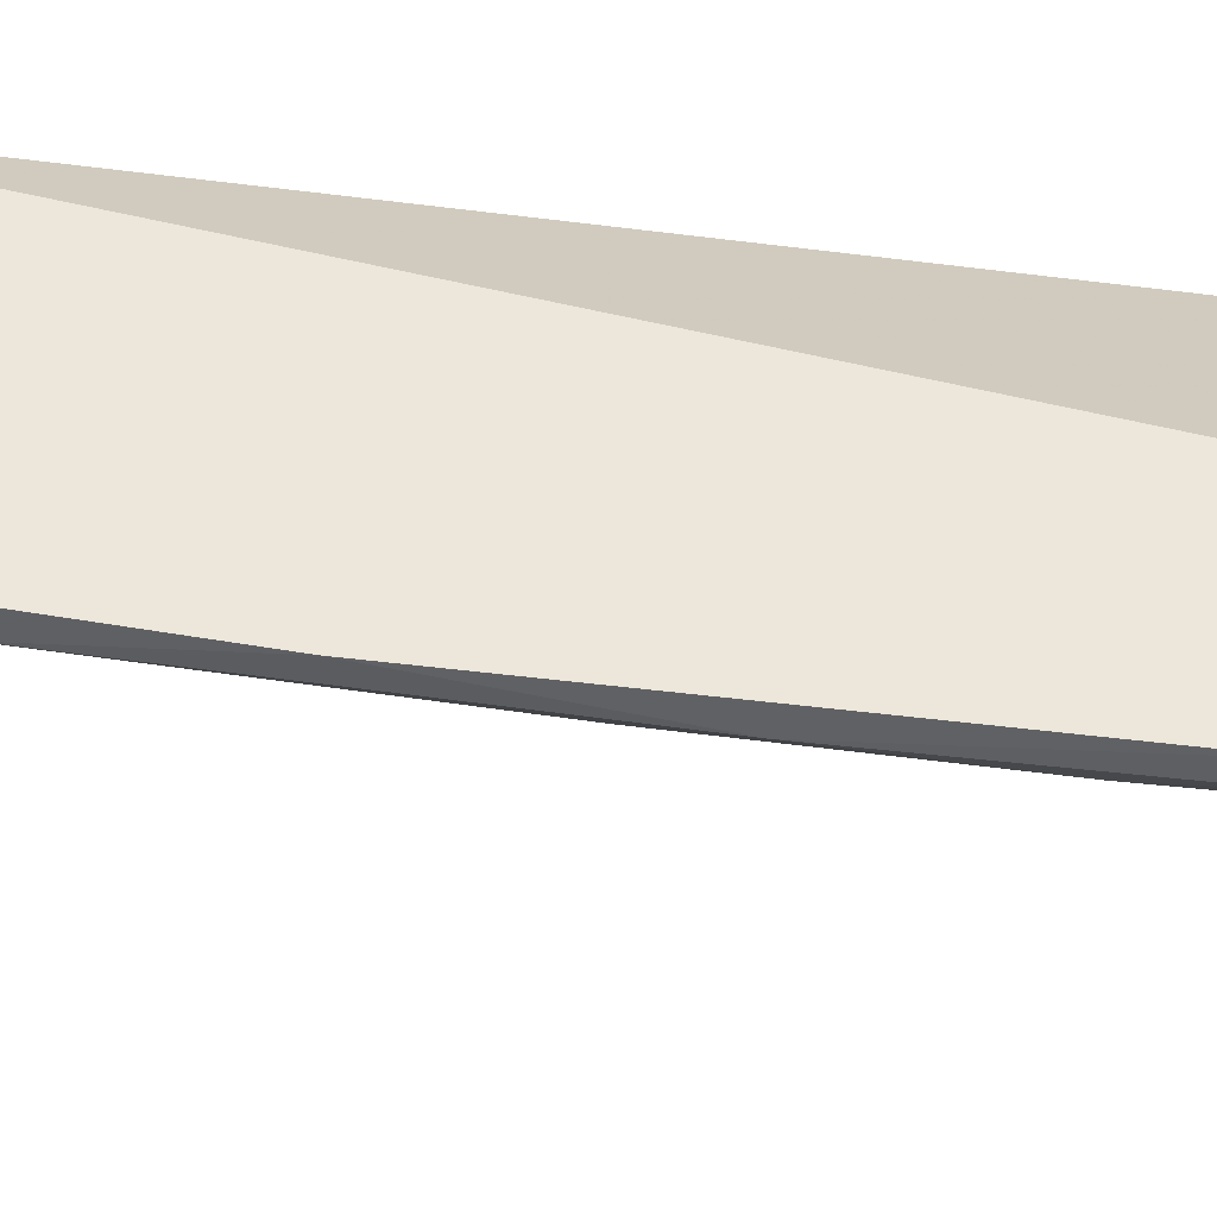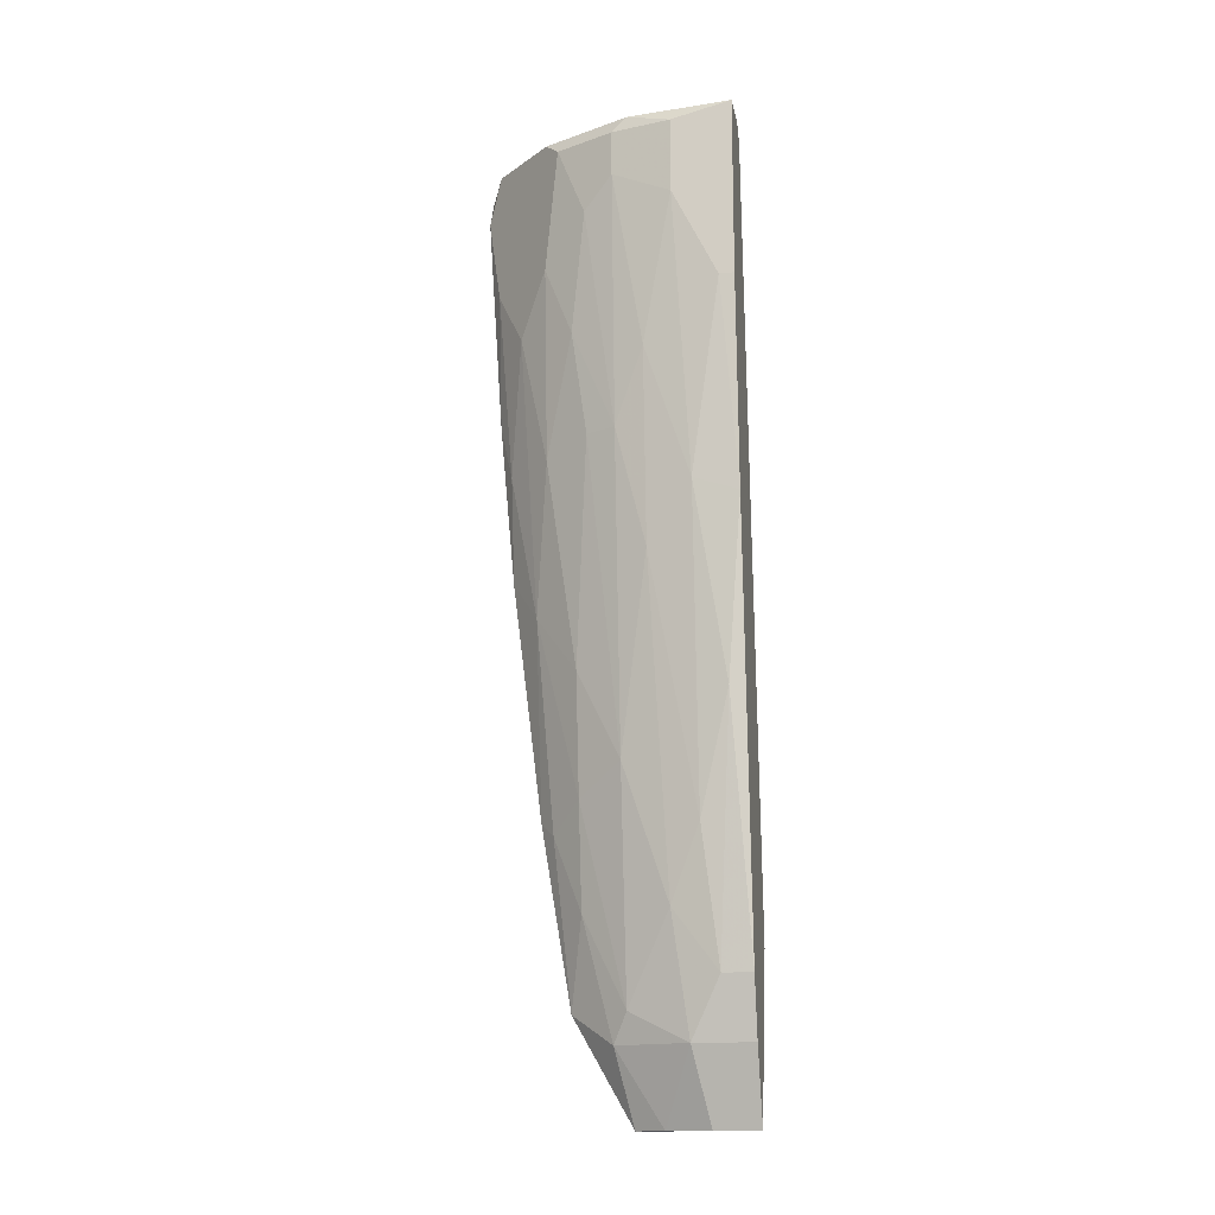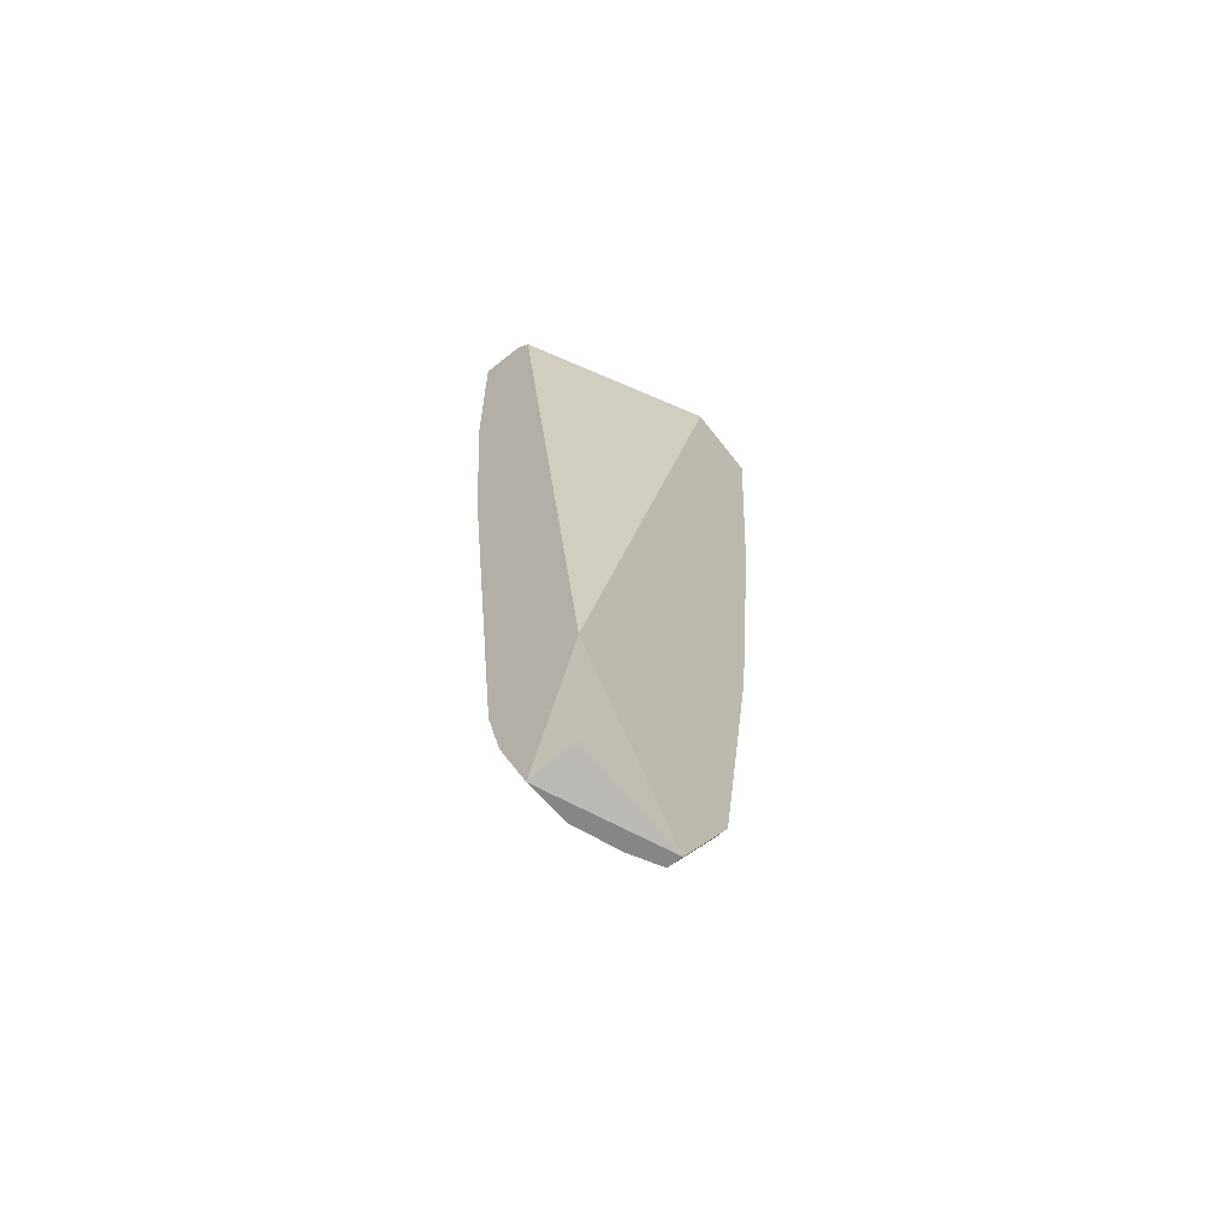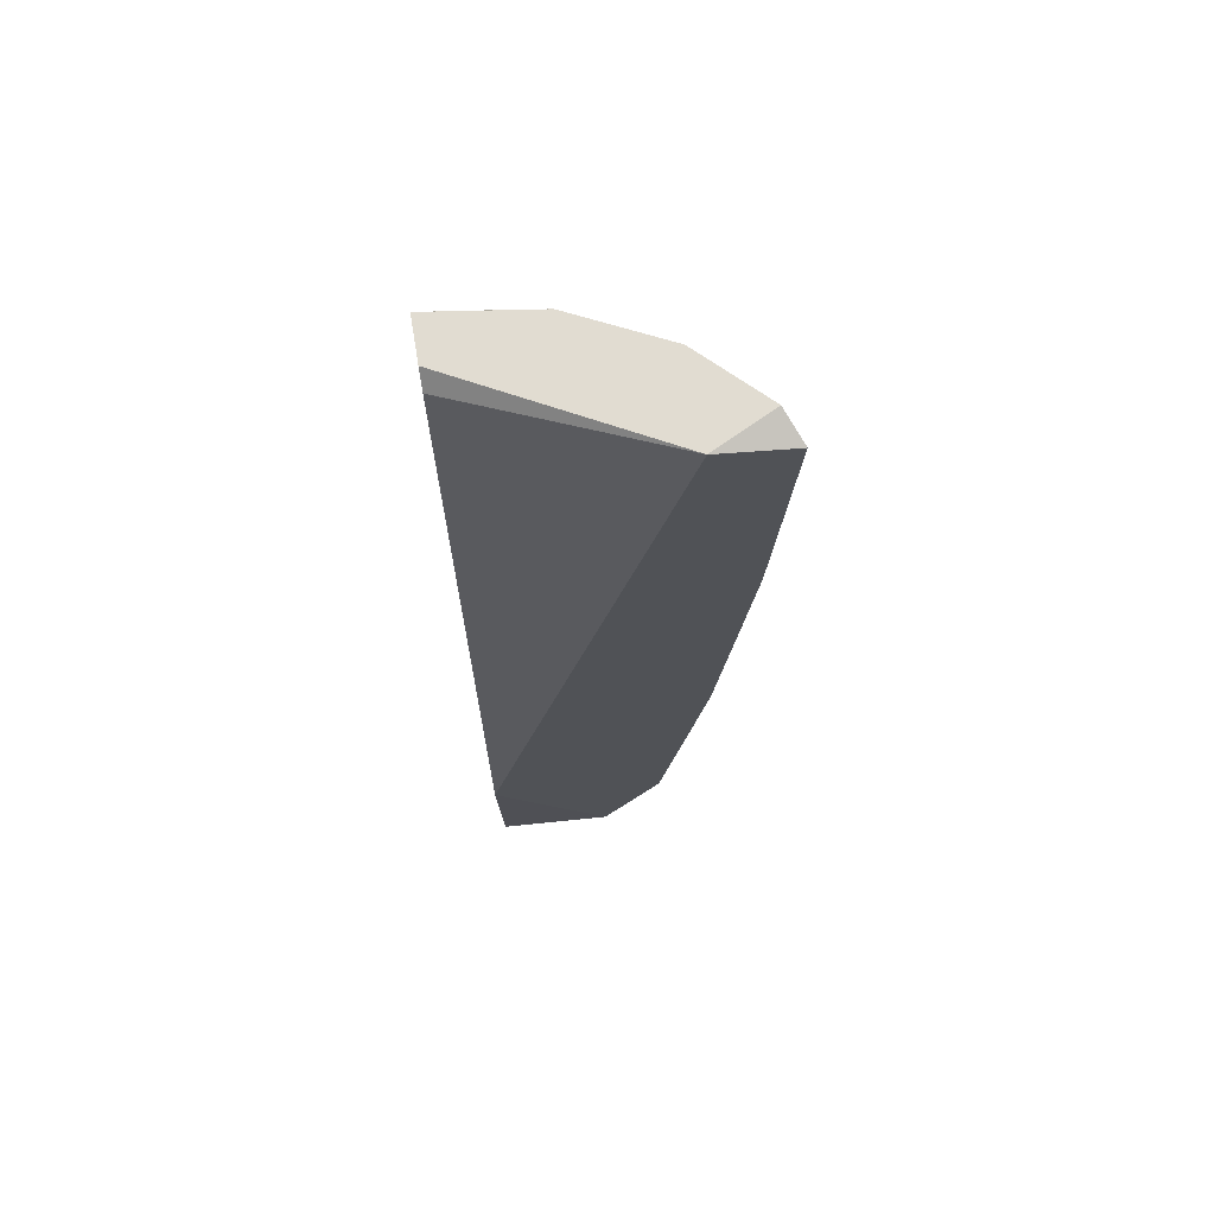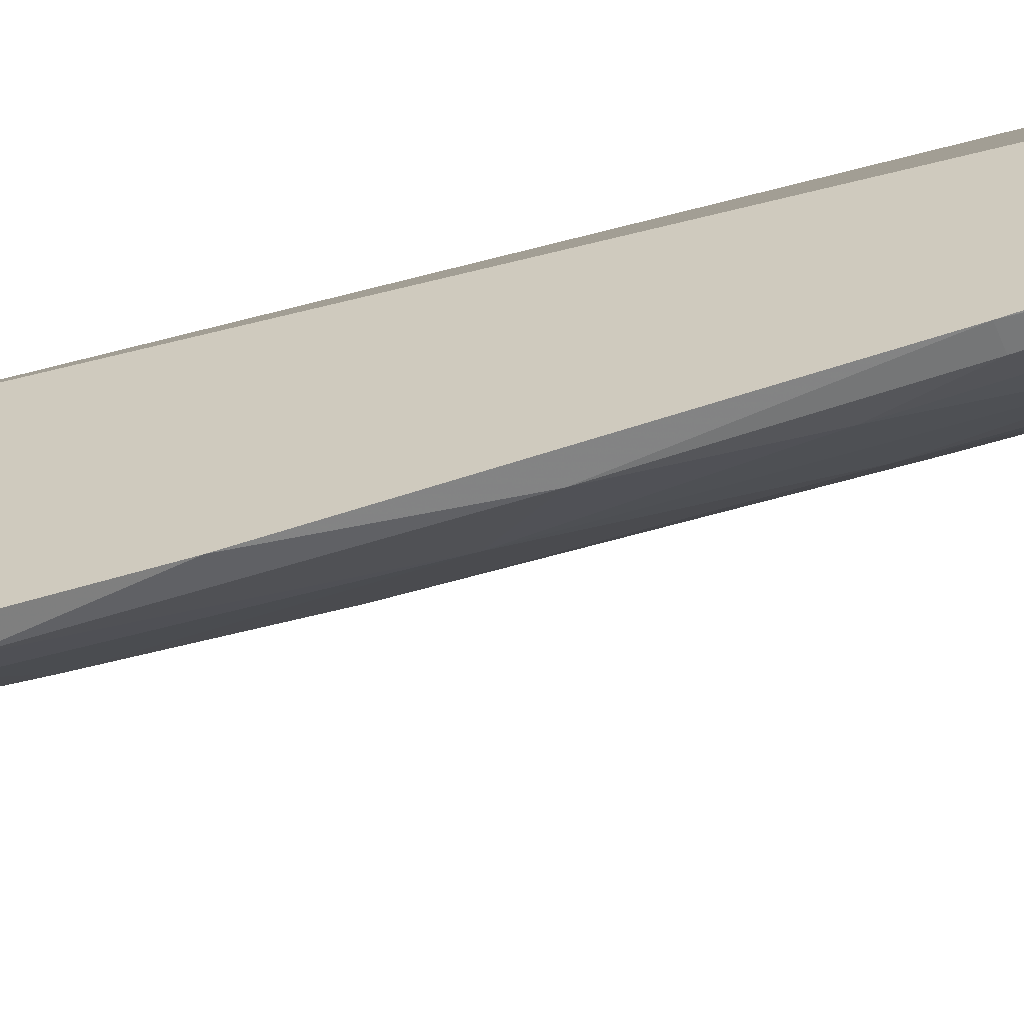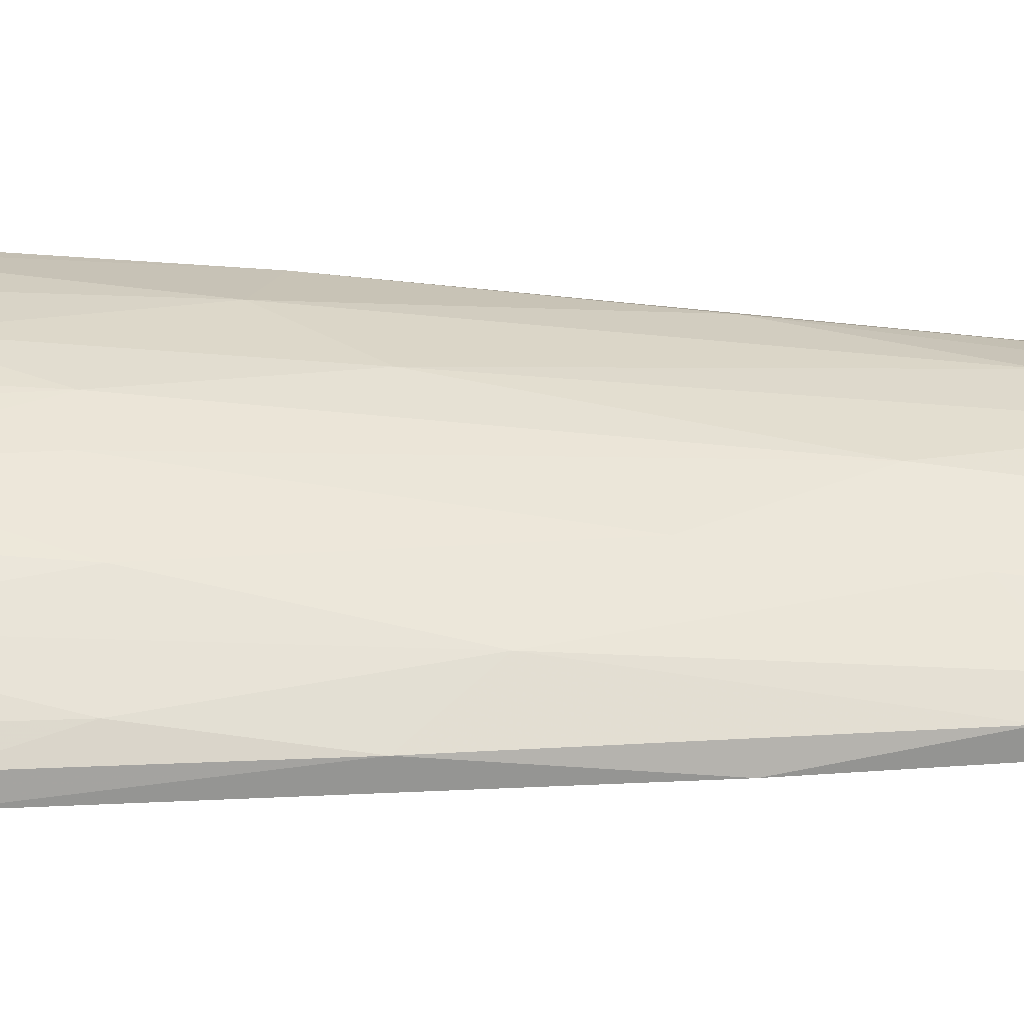
<metadata>
{"format":"obj","ext":"obj","renderer":"f3d","projection":"perspective","resolution":1024,"background":"white","views":[{"elev":-42.0,"azim":87.5,"up":"+Z"},{"elev":-15.3,"azim":-79.7,"up":"+Y"},{"elev":-62.0,"azim":39.7,"up":"+Y"},{"elev":69.3,"azim":80.5,"up":"+Y"},{"elev":-59.3,"azim":112.1,"up":"+Z"},{"elev":-72.6,"azim":-89.7,"up":"+Z"}]}
</metadata>
<code>
v -0.222 -0.1349 -0.1494
v -0.2842 0.332 -0.004183
v -0.3153 0.332 -0.004183
v -0.2427 -0.332 -0.004183
v -0.2116 0.332 -0.139
v -0.2116 -0.2178 -0.004183
v -0.2946 0.2697 -0.1079
v -0.2738 -0.1971 -0.05606
v -0.2116 0.3216 -0.1909
v -0.2116 -0.332 -0.08719
v -0.3049 0.0622 -0.004183
v -0.2635 0.1037 -0.139
v -0.2427 -0.28 -0.09755
v -0.2738 0.3216 -0.004183
v -0.2738 0.332 -0.139
v -0.3049 0.166 -0.06646
v -0.2738 -0.2386 -0.004183
v -0.2324 0.2386 -0.1805
v -0.2738 -0.1037 -0.08719
v -0.2116 -0.2593 -0.1286
v -0.3153 0.3216 -0.04569
v -0.2135 -0.3199 -0.007575
v -0.2635 -0.28 -0.04569
v -0.3049 0.07259 -0.03531
v -0.2531 -0.1245 -0.1183
v -0.222 0.03106 -0.1702
v -0.3153 0.2074 -0.01456
v -0.2324 -0.332 -0.06646
v -0.2842 0.1141 -0.1079
v -0.2738 0.2386 -0.139
v -0.222 -0.2593 -0.1286
v -0.2116 -0.0622 -0.1598
v -0.2324 0.332 -0.1805
v -0.3049 0.3216 -0.08719
v -0.2842 -0.1452 -0.03531
v -0.2946 0.03106 -0.06646
v -0.2427 0 -0.1494
v -0.2531 0.1971 -0.1598
v -0.3153 0.2697 -0.04569
v -0.2531 -0.2593 -0.08719
v -0.2946 0.1141 -0.08719
v -0.2946 -0.0622 -0.01456
v -0.222 0.3008 -0.1909
v -0.2635 -0.04146 -0.1183
v -0.222 -0.332 -0.08719
v -0.2116 0.1452 -0.1805
v -0.2842 0.3216 -0.1286
v -0.3049 0.332 -0.07682
v -0.3049 0.2904 -0.08719
v -0.2427 -0.1971 -0.1183
v -0.2427 -0.332 -0.03531
v -0.2738 -0.2386 -0.02495
v -0.2324 0.1037 -0.1702
v -0.2324 -0.1452 -0.139
v -0.3153 0.2074 -0.004183
v -0.2635 -0.28 -0.004183
v -0.2842 0.1867 -0.1183
v -0.222 0.1452 -0.1805
f 26 53 58
f 2 3 4
f 3 2 5
f 2 4 6
f 5 6 9
f 9 6 10
f 4 3 11
f 5 2 14
f 2 6 14
f 6 5 14
f 3 5 15
f 4 11 17
f 9 10 20
f 6 4 22
f 4 10 22
f 10 6 22
f 3 21 27
f 24 11 27
f 10 4 28
f 23 13 28
f 1 20 31
f 20 10 31
f 20 1 32
f 9 20 32
f 1 26 32
f 5 9 33
f 15 5 33
f 35 24 36
f 19 8 36
f 24 16 36
f 8 35 36
f 26 1 37
f 30 15 38
f 12 30 38
f 15 33 38
f 37 12 38
f 16 24 39
f 27 21 39
f 24 27 39
f 21 34 39
f 8 19 40
f 23 8 40
f 13 23 40
f 19 25 40
f 29 19 41
f 19 36 41
f 36 16 41
f 17 11 42
f 11 24 42
f 24 35 42
f 33 9 43
f 18 38 43
f 38 33 43
f 25 19 44
f 29 12 44
f 19 29 44
f 12 37 44
f 37 25 44
f 10 28 45
f 28 13 45
f 31 10 45
f 13 31 45
f 9 32 46
f 32 26 46
f 43 9 46
f 30 7 47
f 15 30 47
f 34 15 47
f 3 15 48
f 21 3 48
f 15 34 48
f 34 21 48
f 16 39 49
f 39 34 49
f 7 41 49
f 41 16 49
f 47 7 49
f 34 47 49
f 31 13 50
f 13 40 50
f 40 25 50
f 4 23 51
f 28 4 51
f 23 28 51
f 8 23 52
f 23 17 52
f 35 8 52
f 17 42 52
f 42 35 52
f 26 37 53
f 37 38 53
f 38 18 53
f 1 31 54
f 37 1 54
f 25 37 54
f 31 50 54
f 50 25 54
f 11 3 55
f 3 27 55
f 27 11 55
f 4 17 56
f 23 4 56
f 17 23 56
f 12 29 57
f 7 30 57
f 30 12 57
f 41 7 57
f 29 41 57
f 18 43 58
f 46 26 58
f 43 46 58
f 53 18 58

</code>
